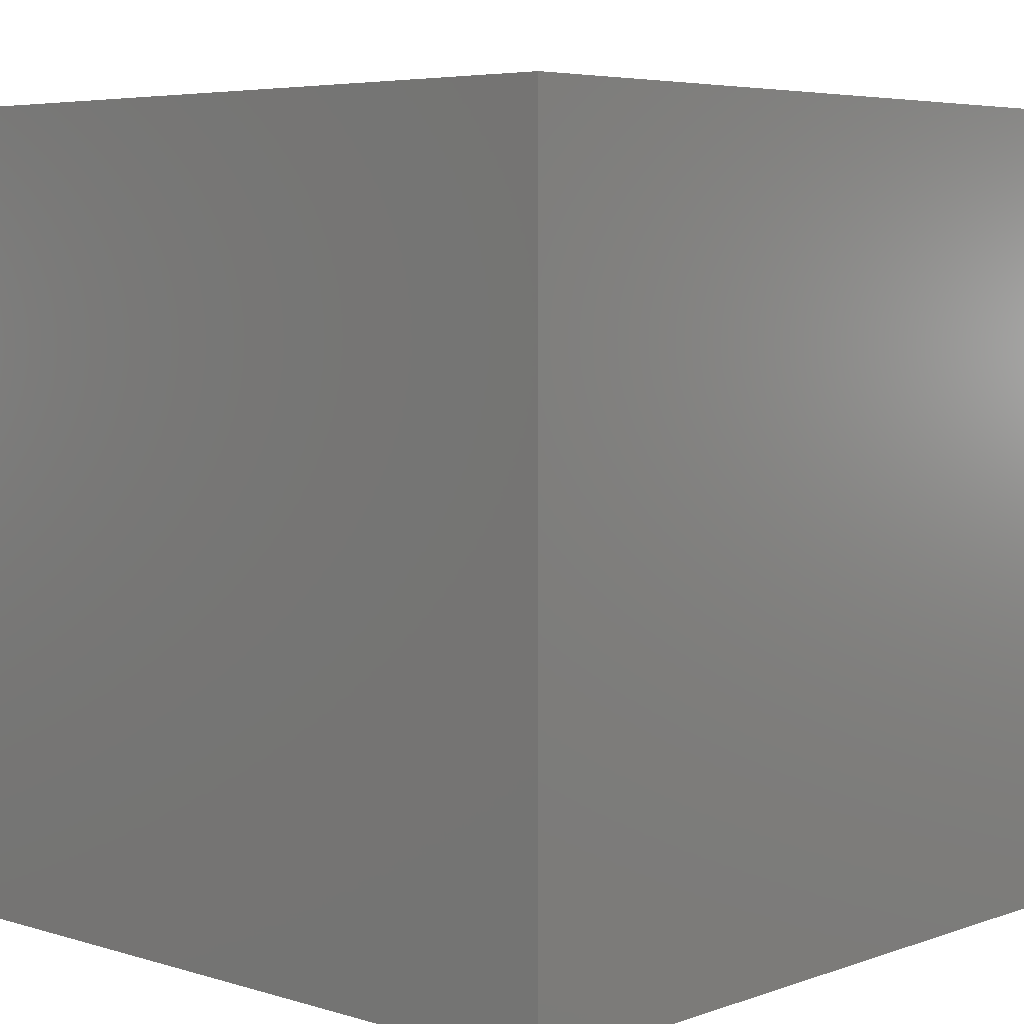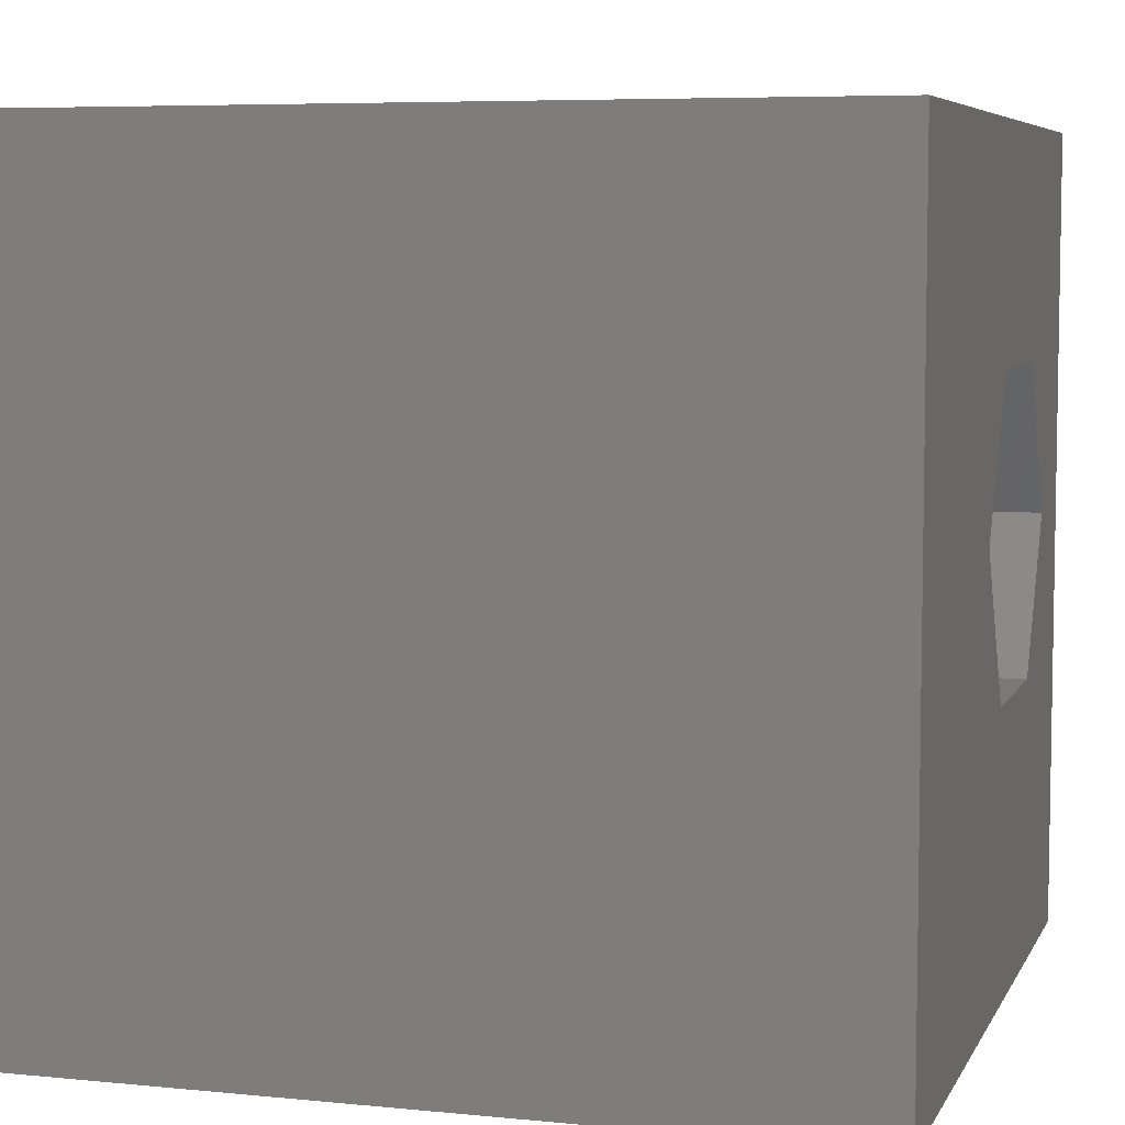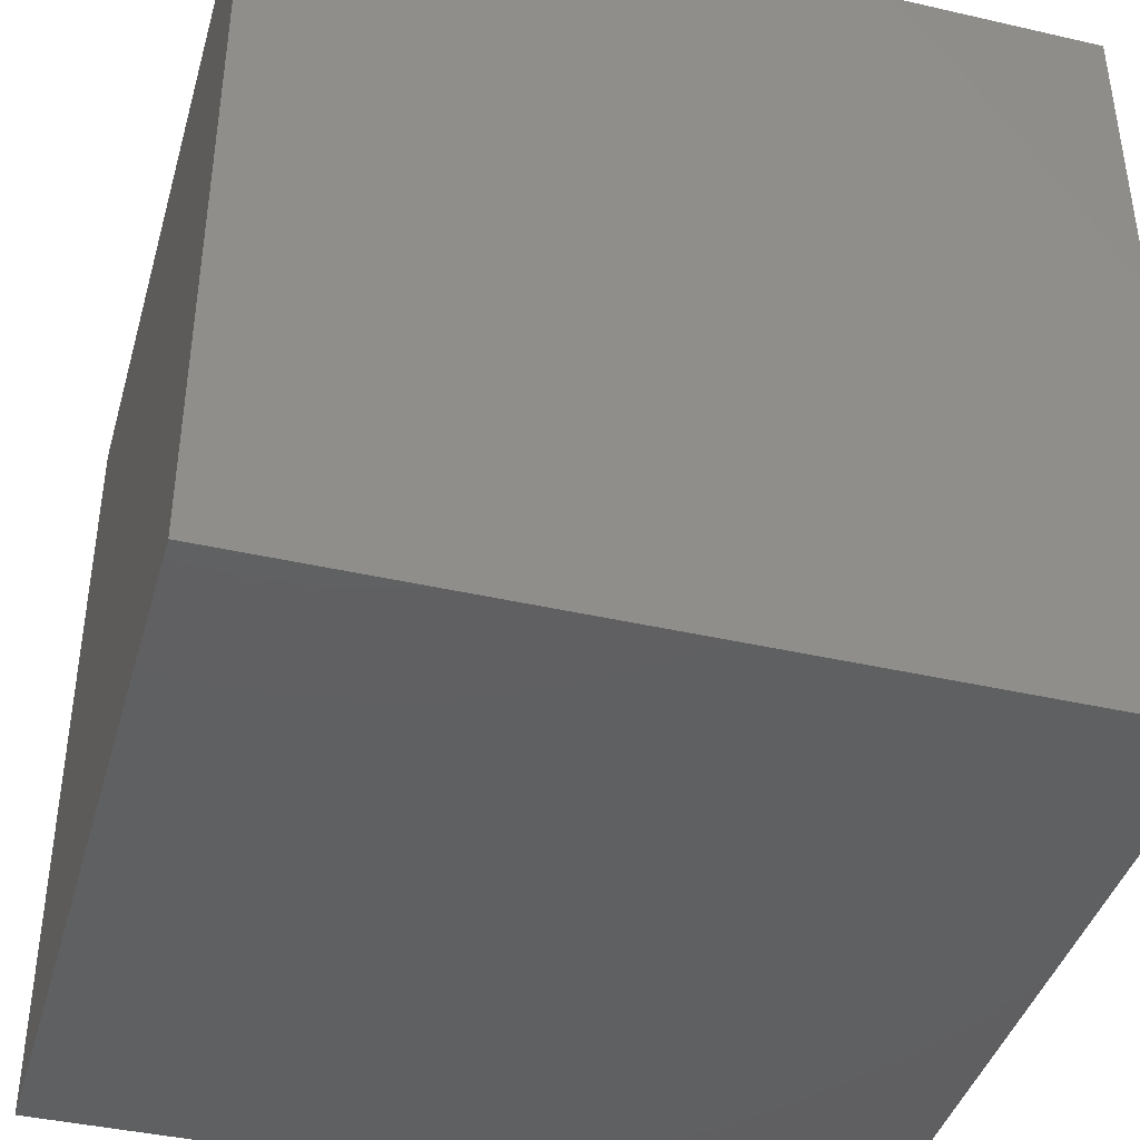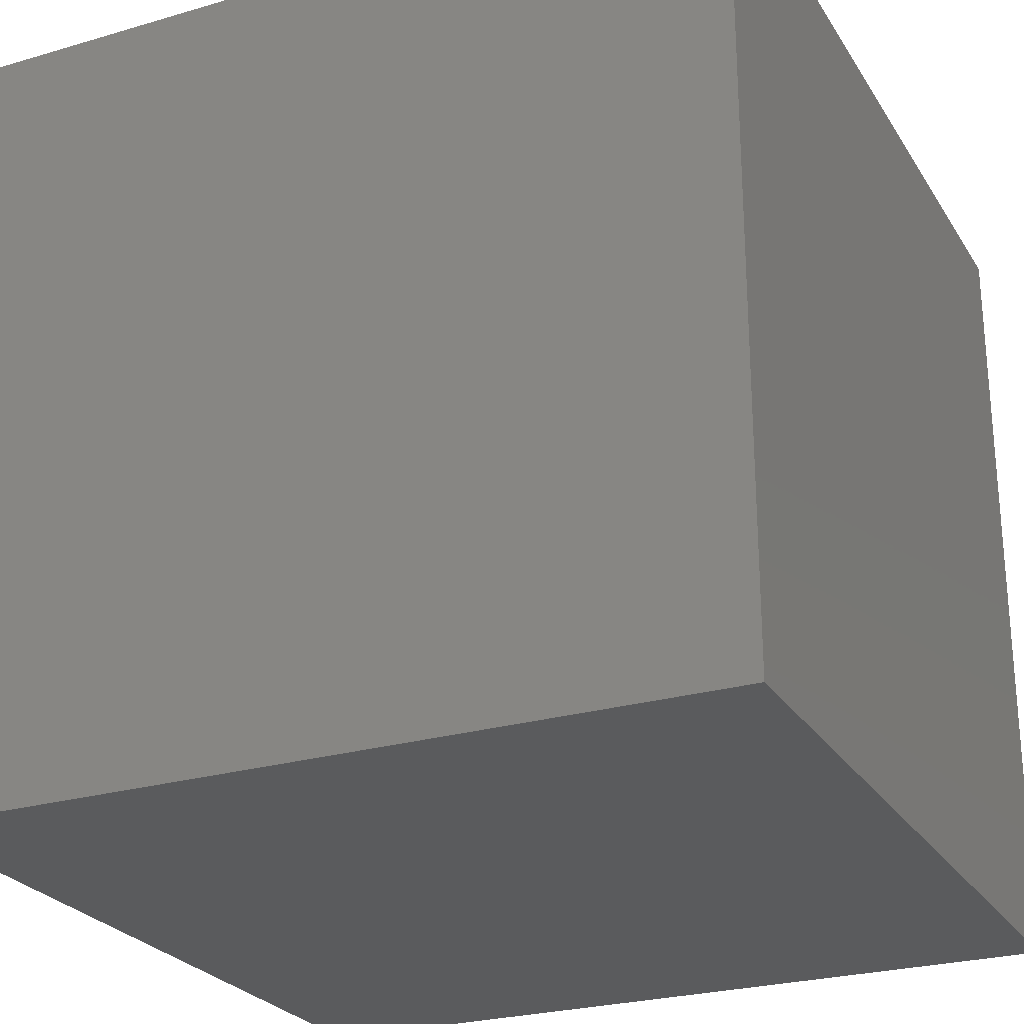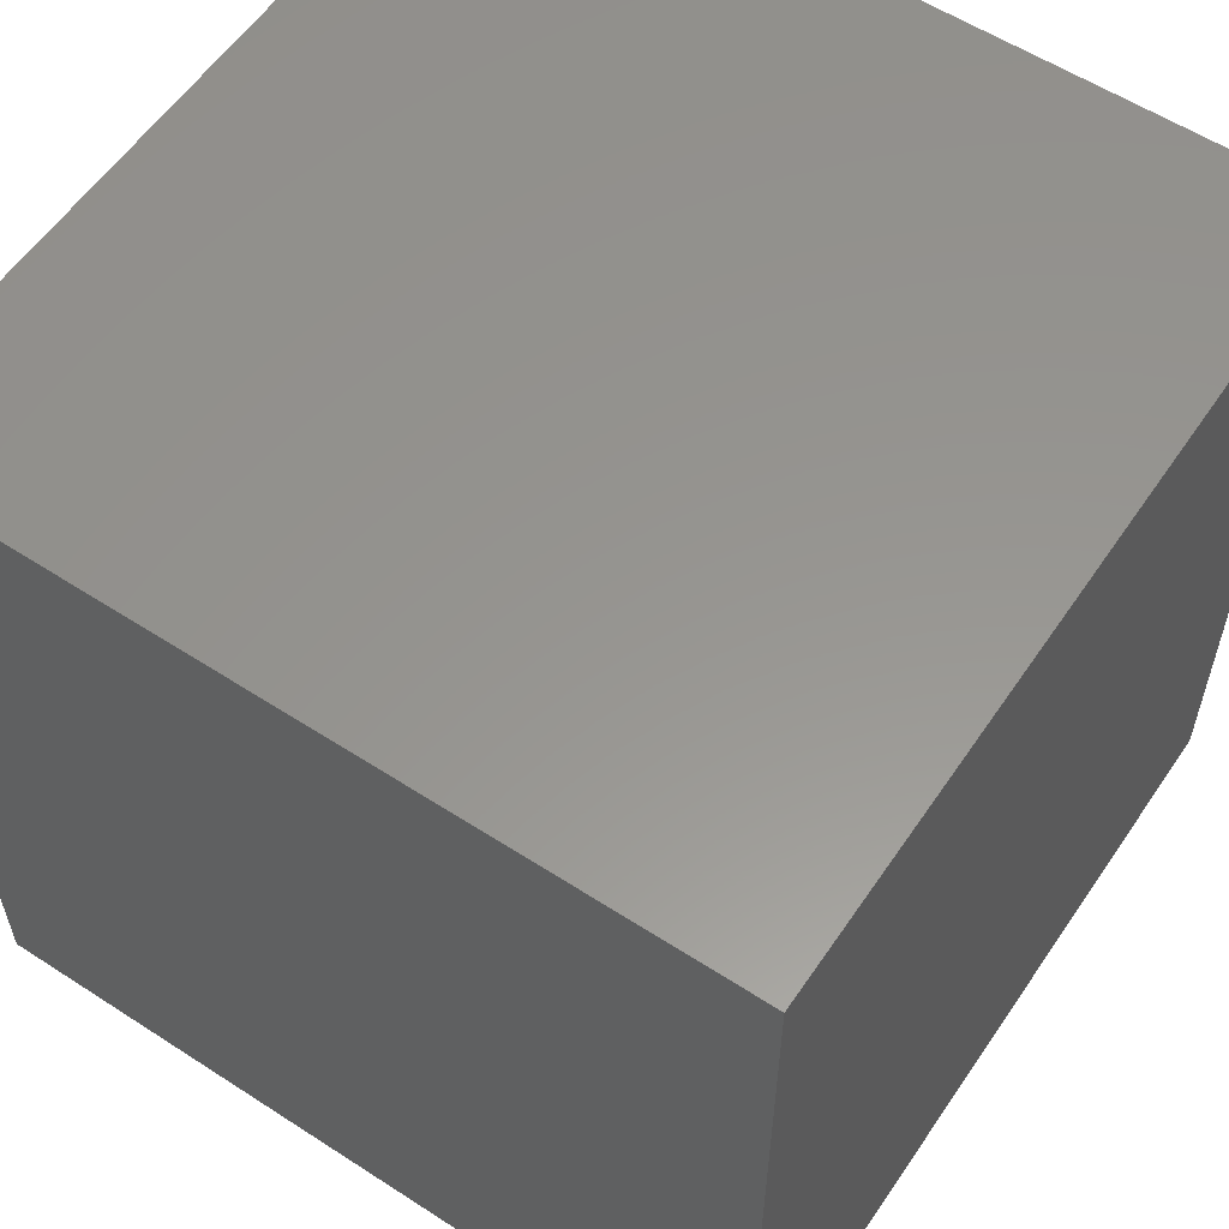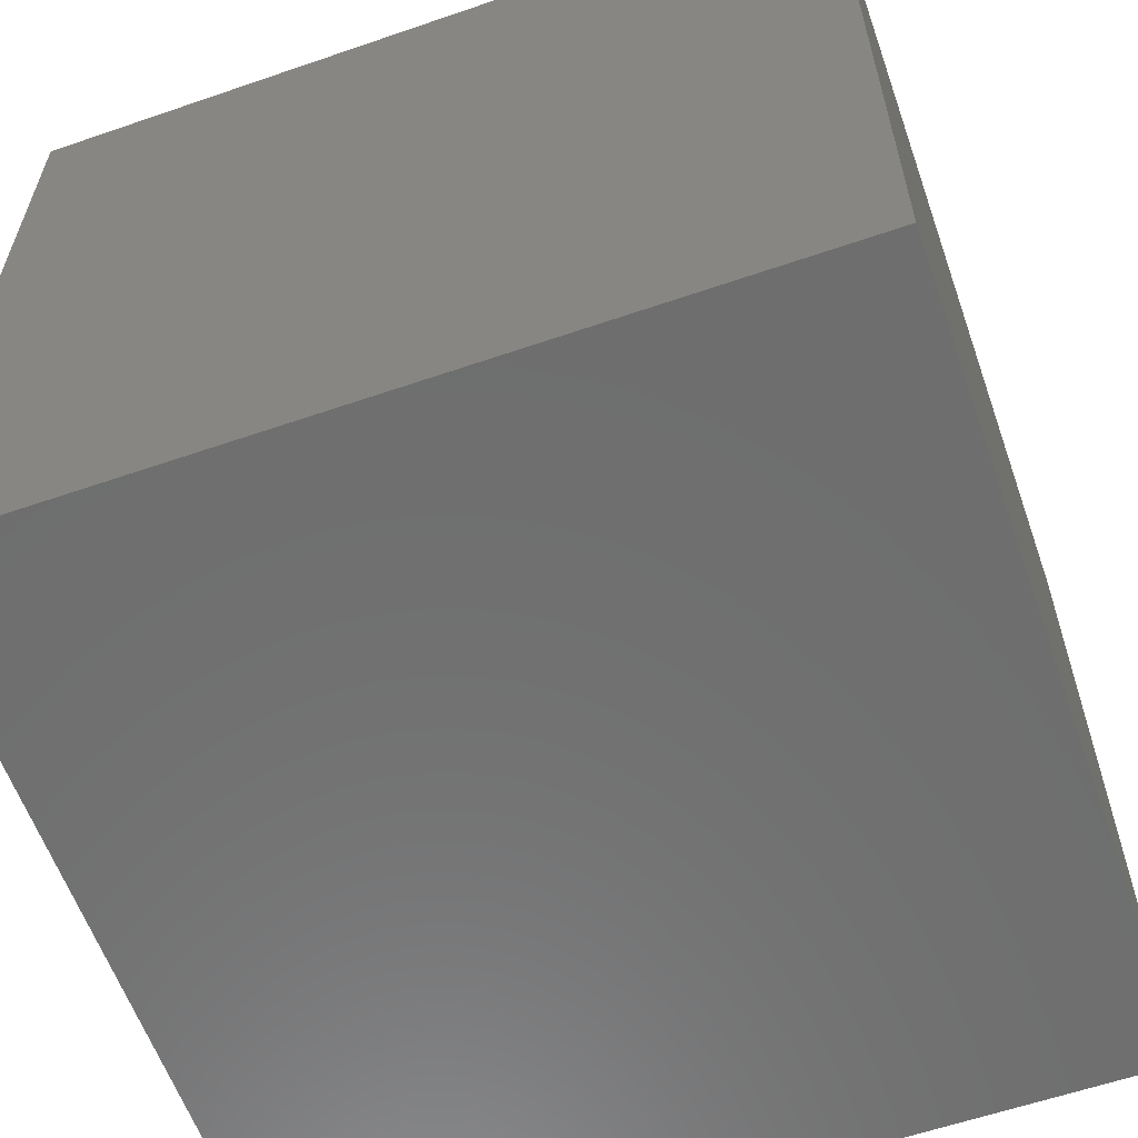
<metadata>
{"format":"stl","ext":"stl","renderer":"f3d","projection":"perspective","resolution":1024,"background":"white","views":[{"elev":5.4,"azim":-137.1,"up":"+Y"},{"elev":6.3,"azim":-73.4,"up":"+Y"},{"elev":-41.0,"azim":-15.6,"up":"+Z"},{"elev":-25.7,"azim":115.1,"up":"+Y"},{"elev":57.7,"azim":123.9,"up":"+Y"},{"elev":-60.2,"azim":-70.6,"up":"+Z"}]}
</metadata>
<code>
# stl→obj: 20 verts, 36 faces
v 0 10 10
v 0 10 0
v 0 0 10
v 0 0 0
v 10 10 10
v 8.637 5.381 10
v 10 0 10
v 7.545 3.491 10
v 5.363 3.491 10
v 4.272 5.381 10
v 5.363 7.271 10
v 7.545 7.271 10
v 10 10 0
v 10 0 0
v 4.272 5.381 3.995
v 5.363 7.271 3.995
v 7.545 7.271 3.995
v 8.637 5.381 3.995
v 7.545 3.491 3.995
v 5.363 3.491 3.995
f 1 2 3
f 3 2 4
f 5 6 7
f 7 6 8
f 7 8 3
f 8 9 3
f 3 9 10
f 3 10 1
f 1 10 11
f 1 11 5
f 5 11 12
f 5 12 6
f 13 5 14
f 14 5 7
f 2 13 4
f 4 13 14
f 5 13 1
f 1 13 2
f 14 7 4
f 4 7 3
f 15 16 10
f 10 16 11
f 16 17 11
f 11 17 12
f 17 18 12
f 12 18 6
f 18 19 6
f 6 19 8
f 19 20 8
f 8 20 9
f 20 15 9
f 9 15 10
f 20 19 15
f 15 19 18
f 15 18 16
f 16 18 17

</code>
